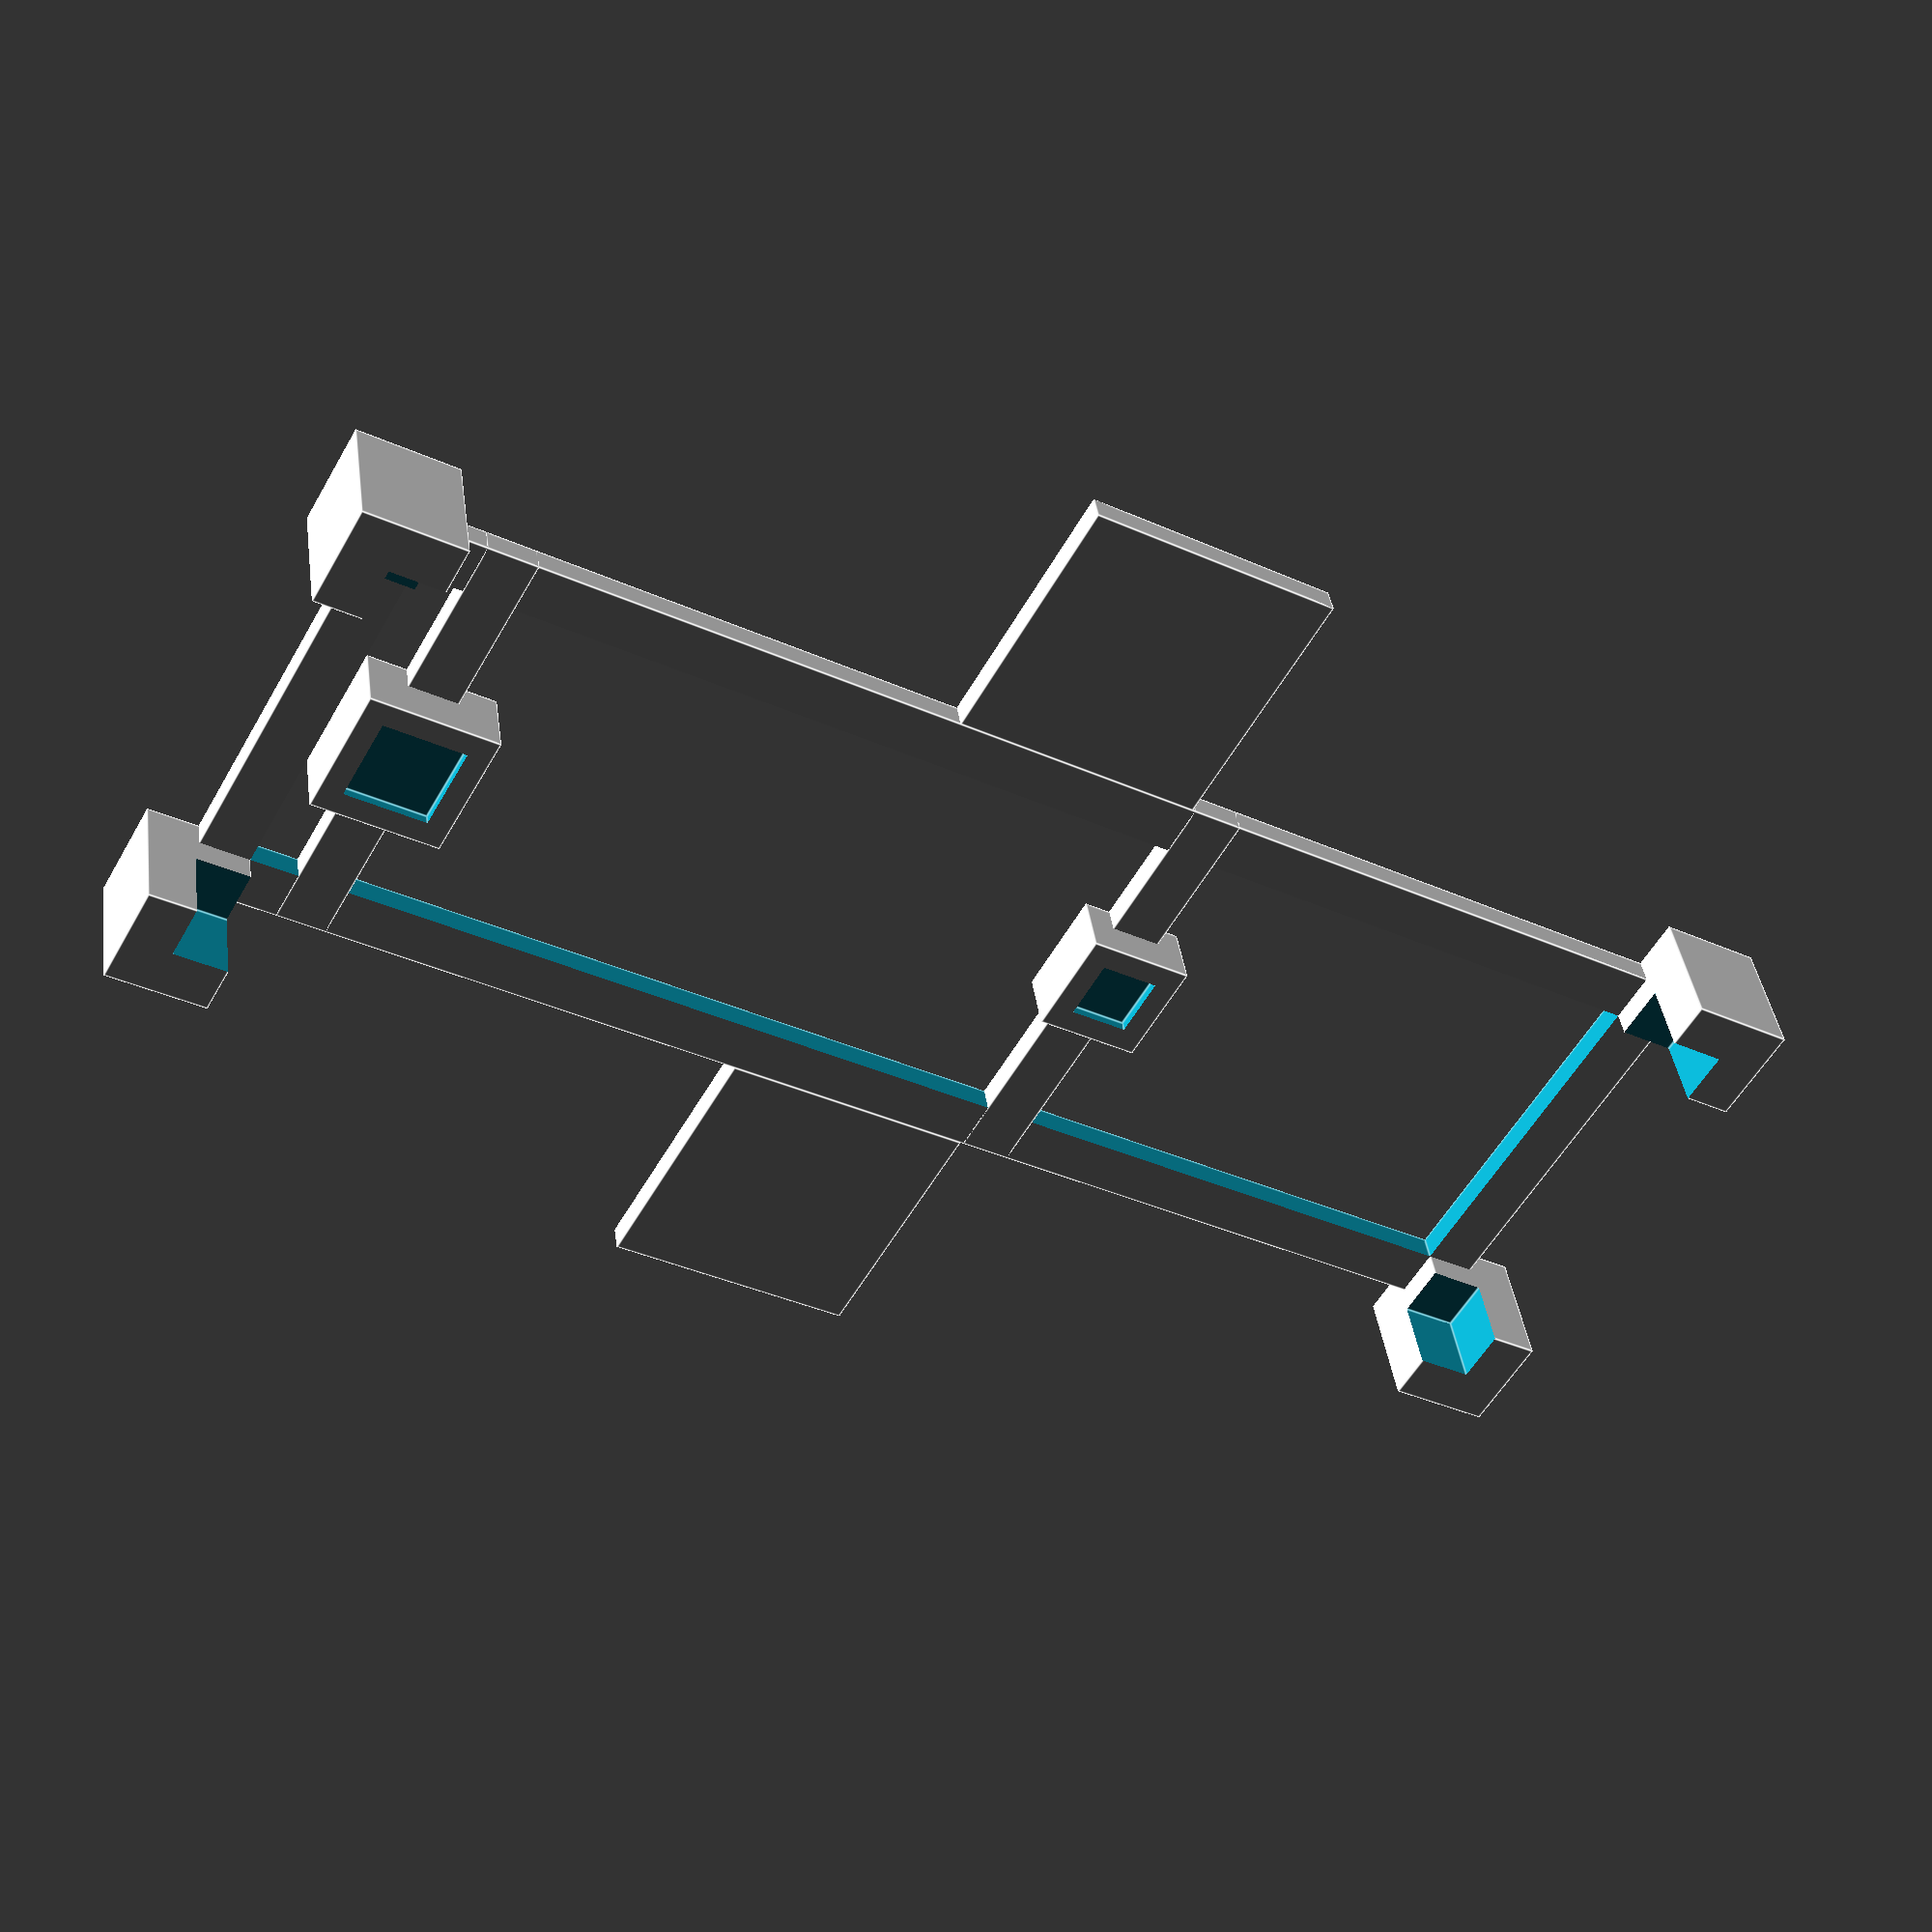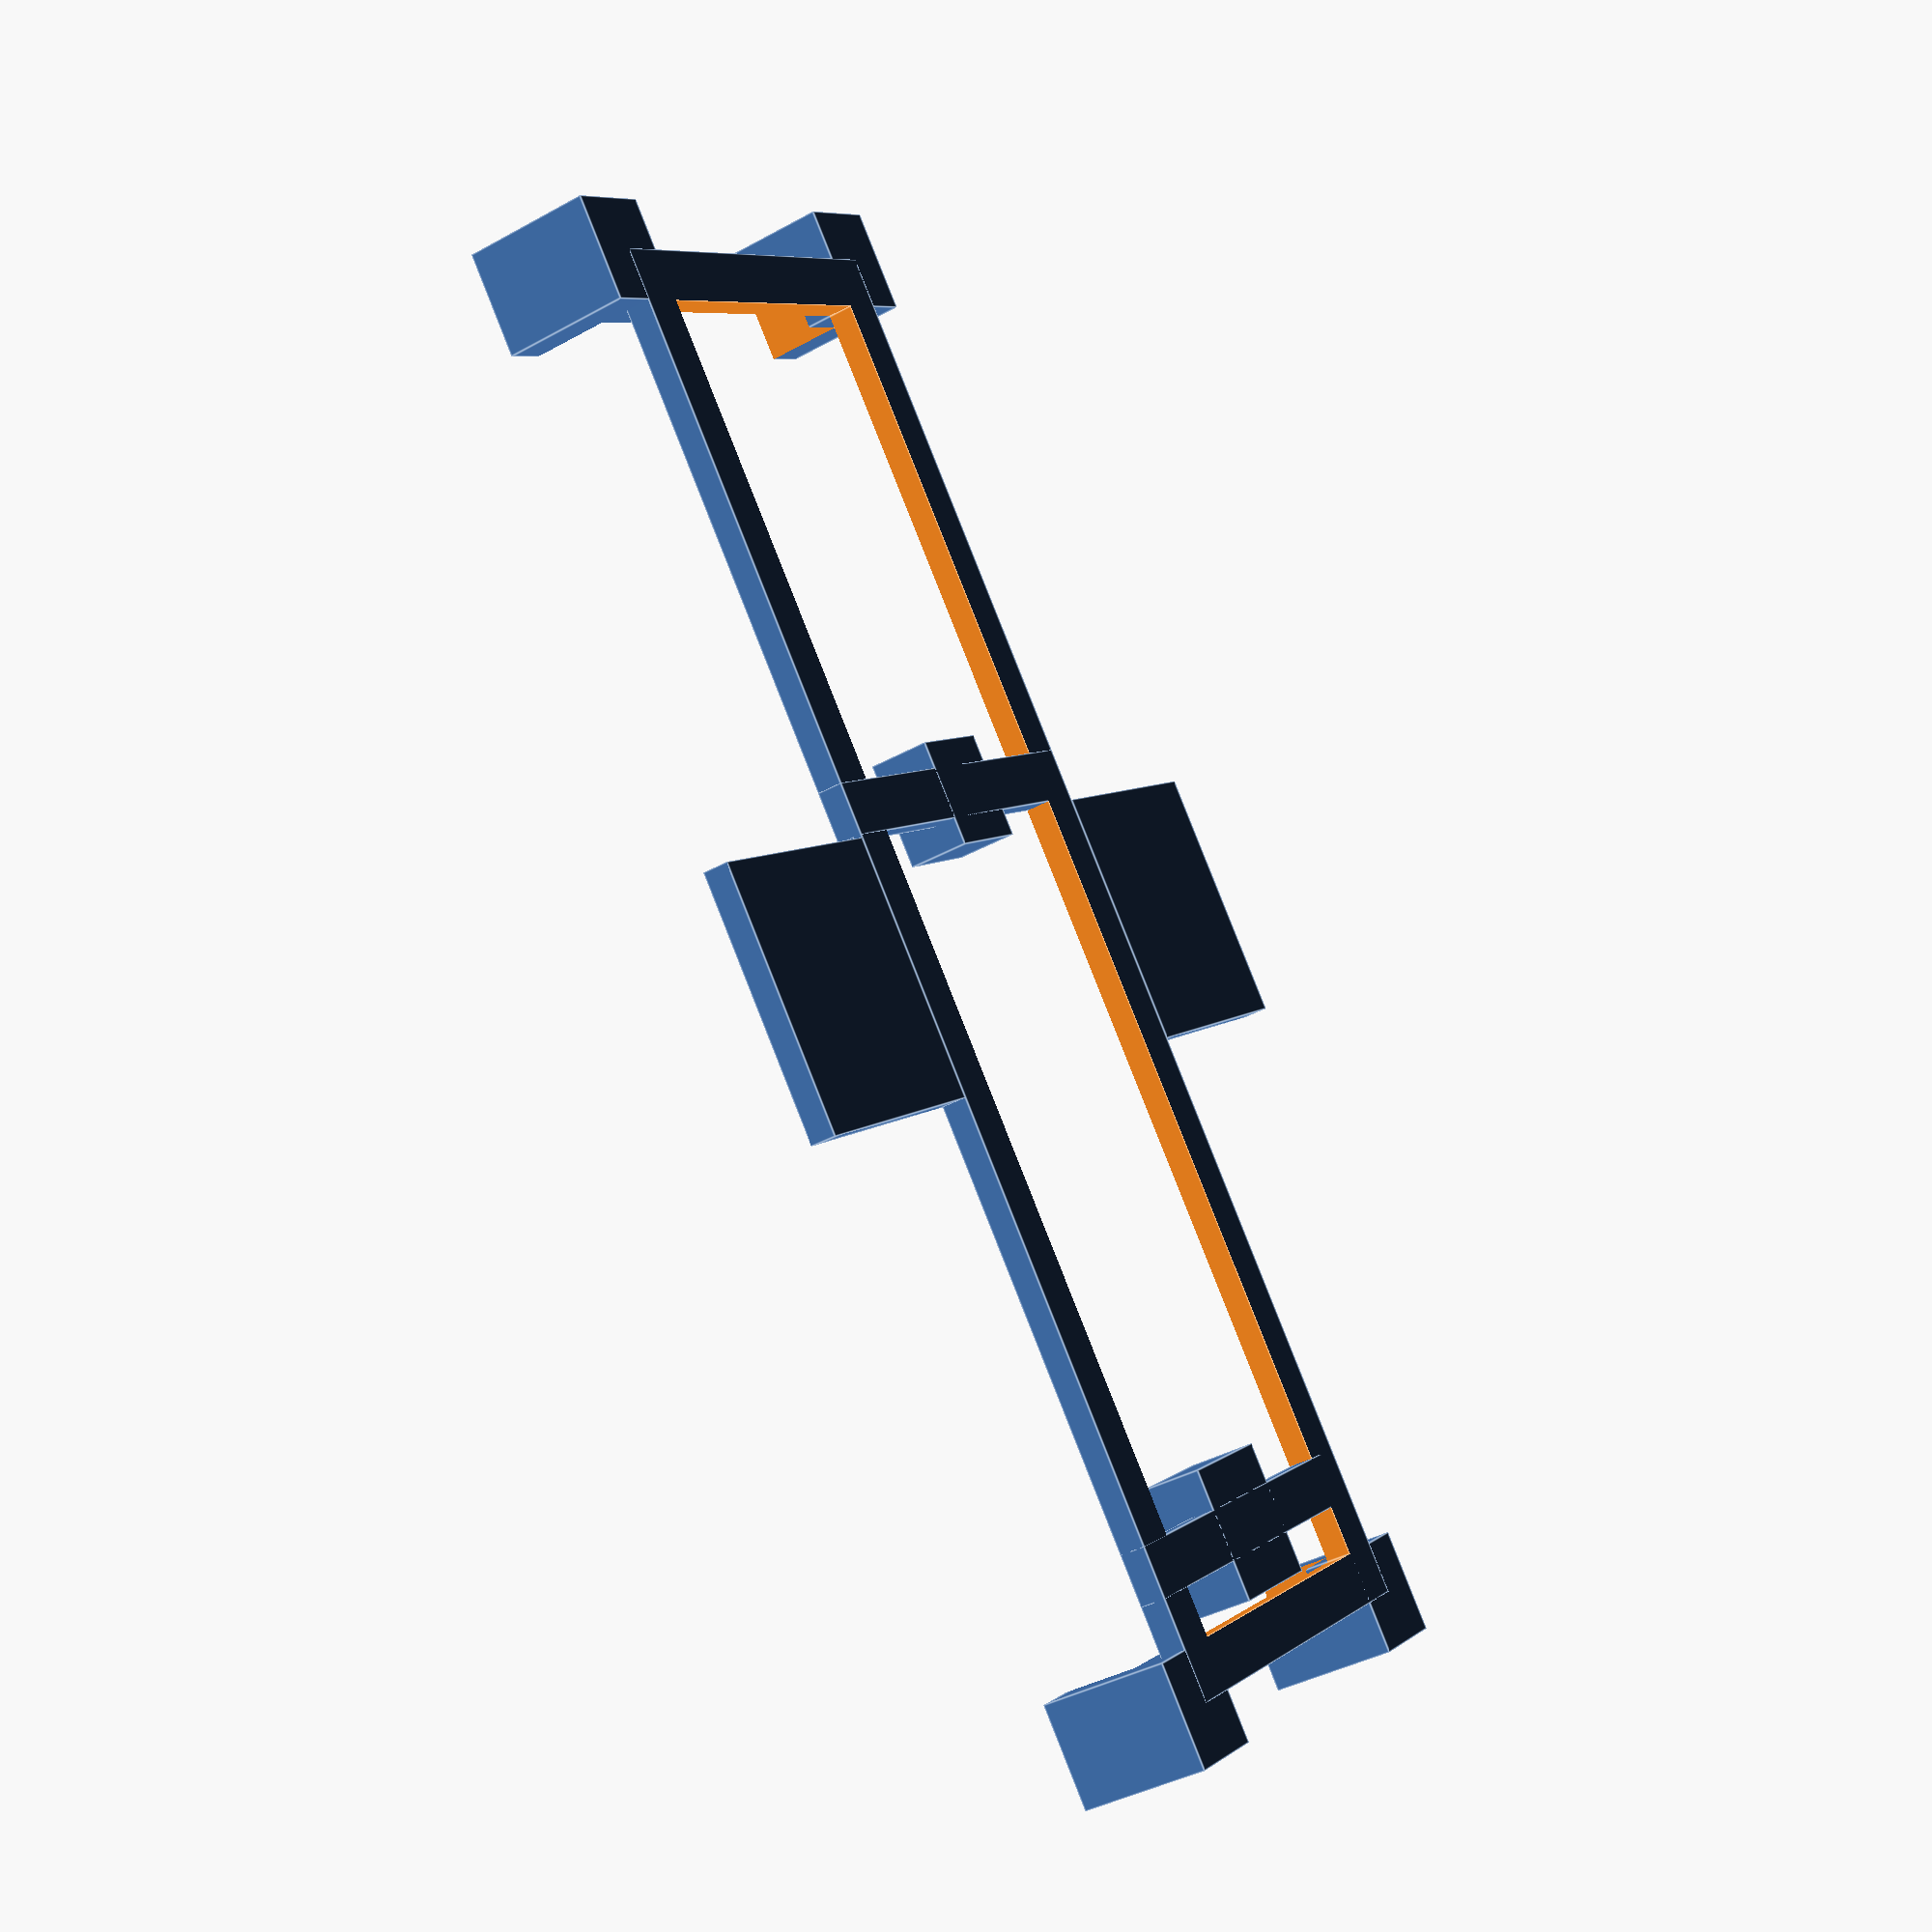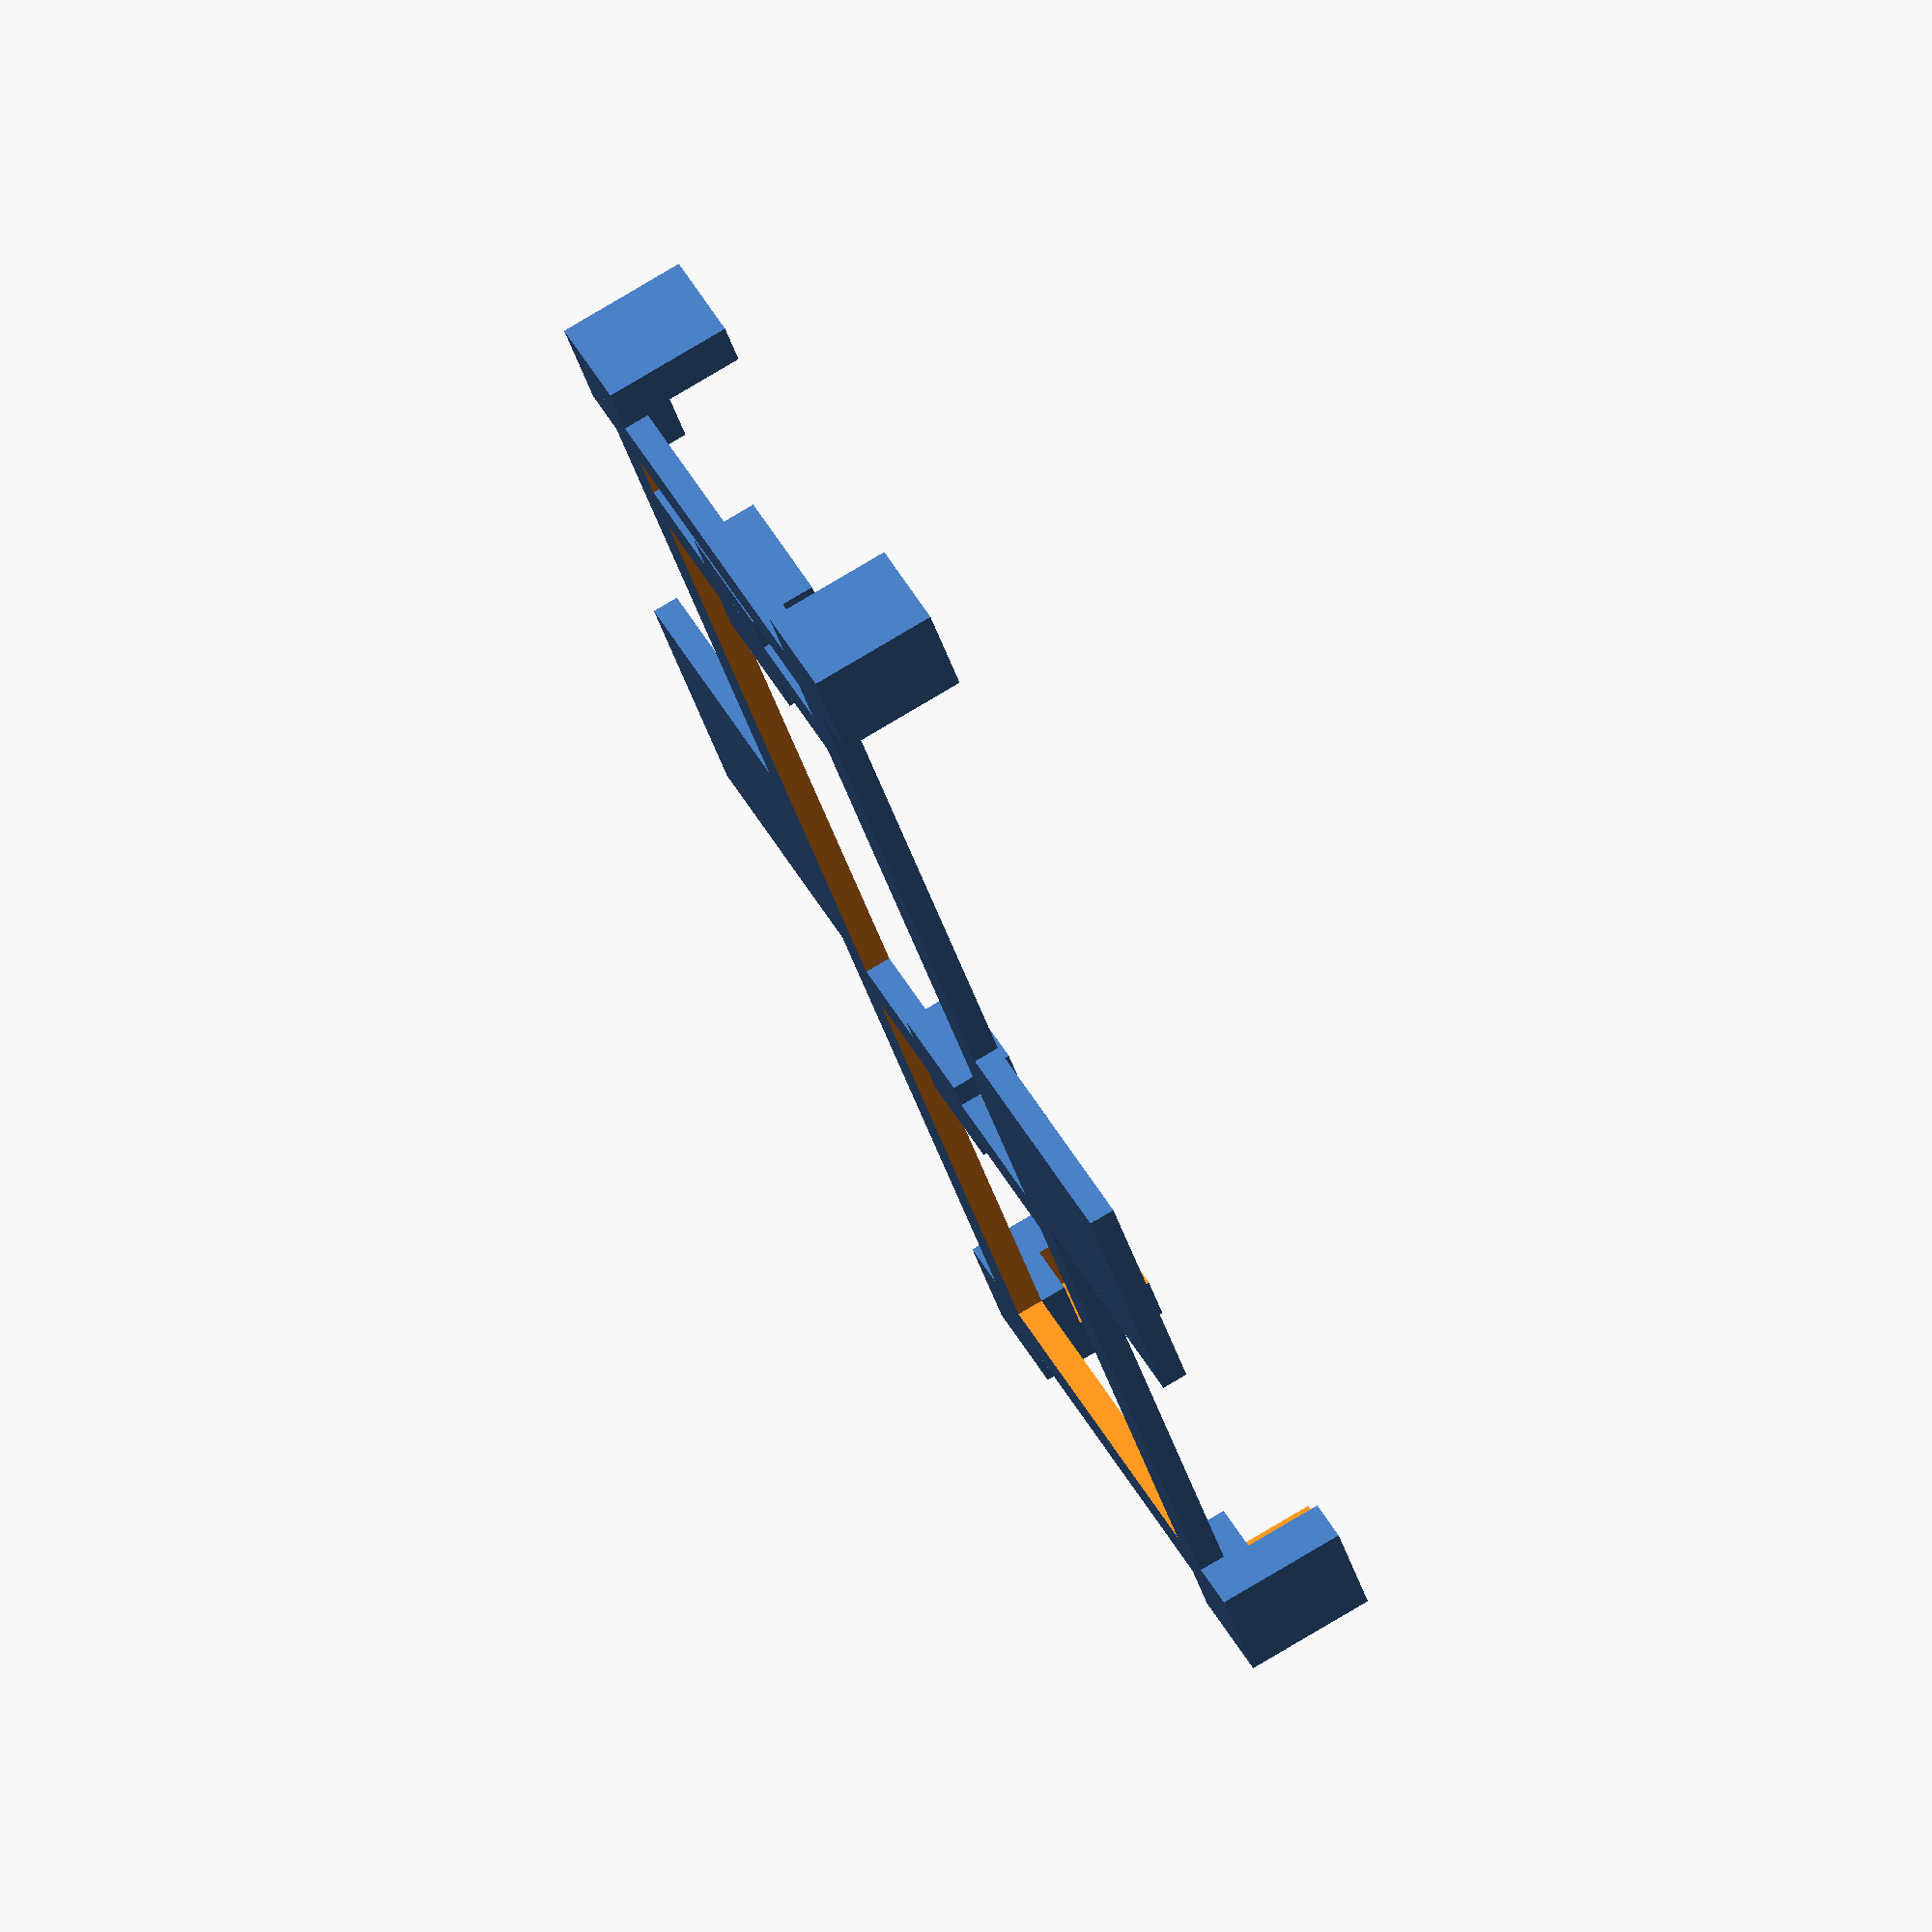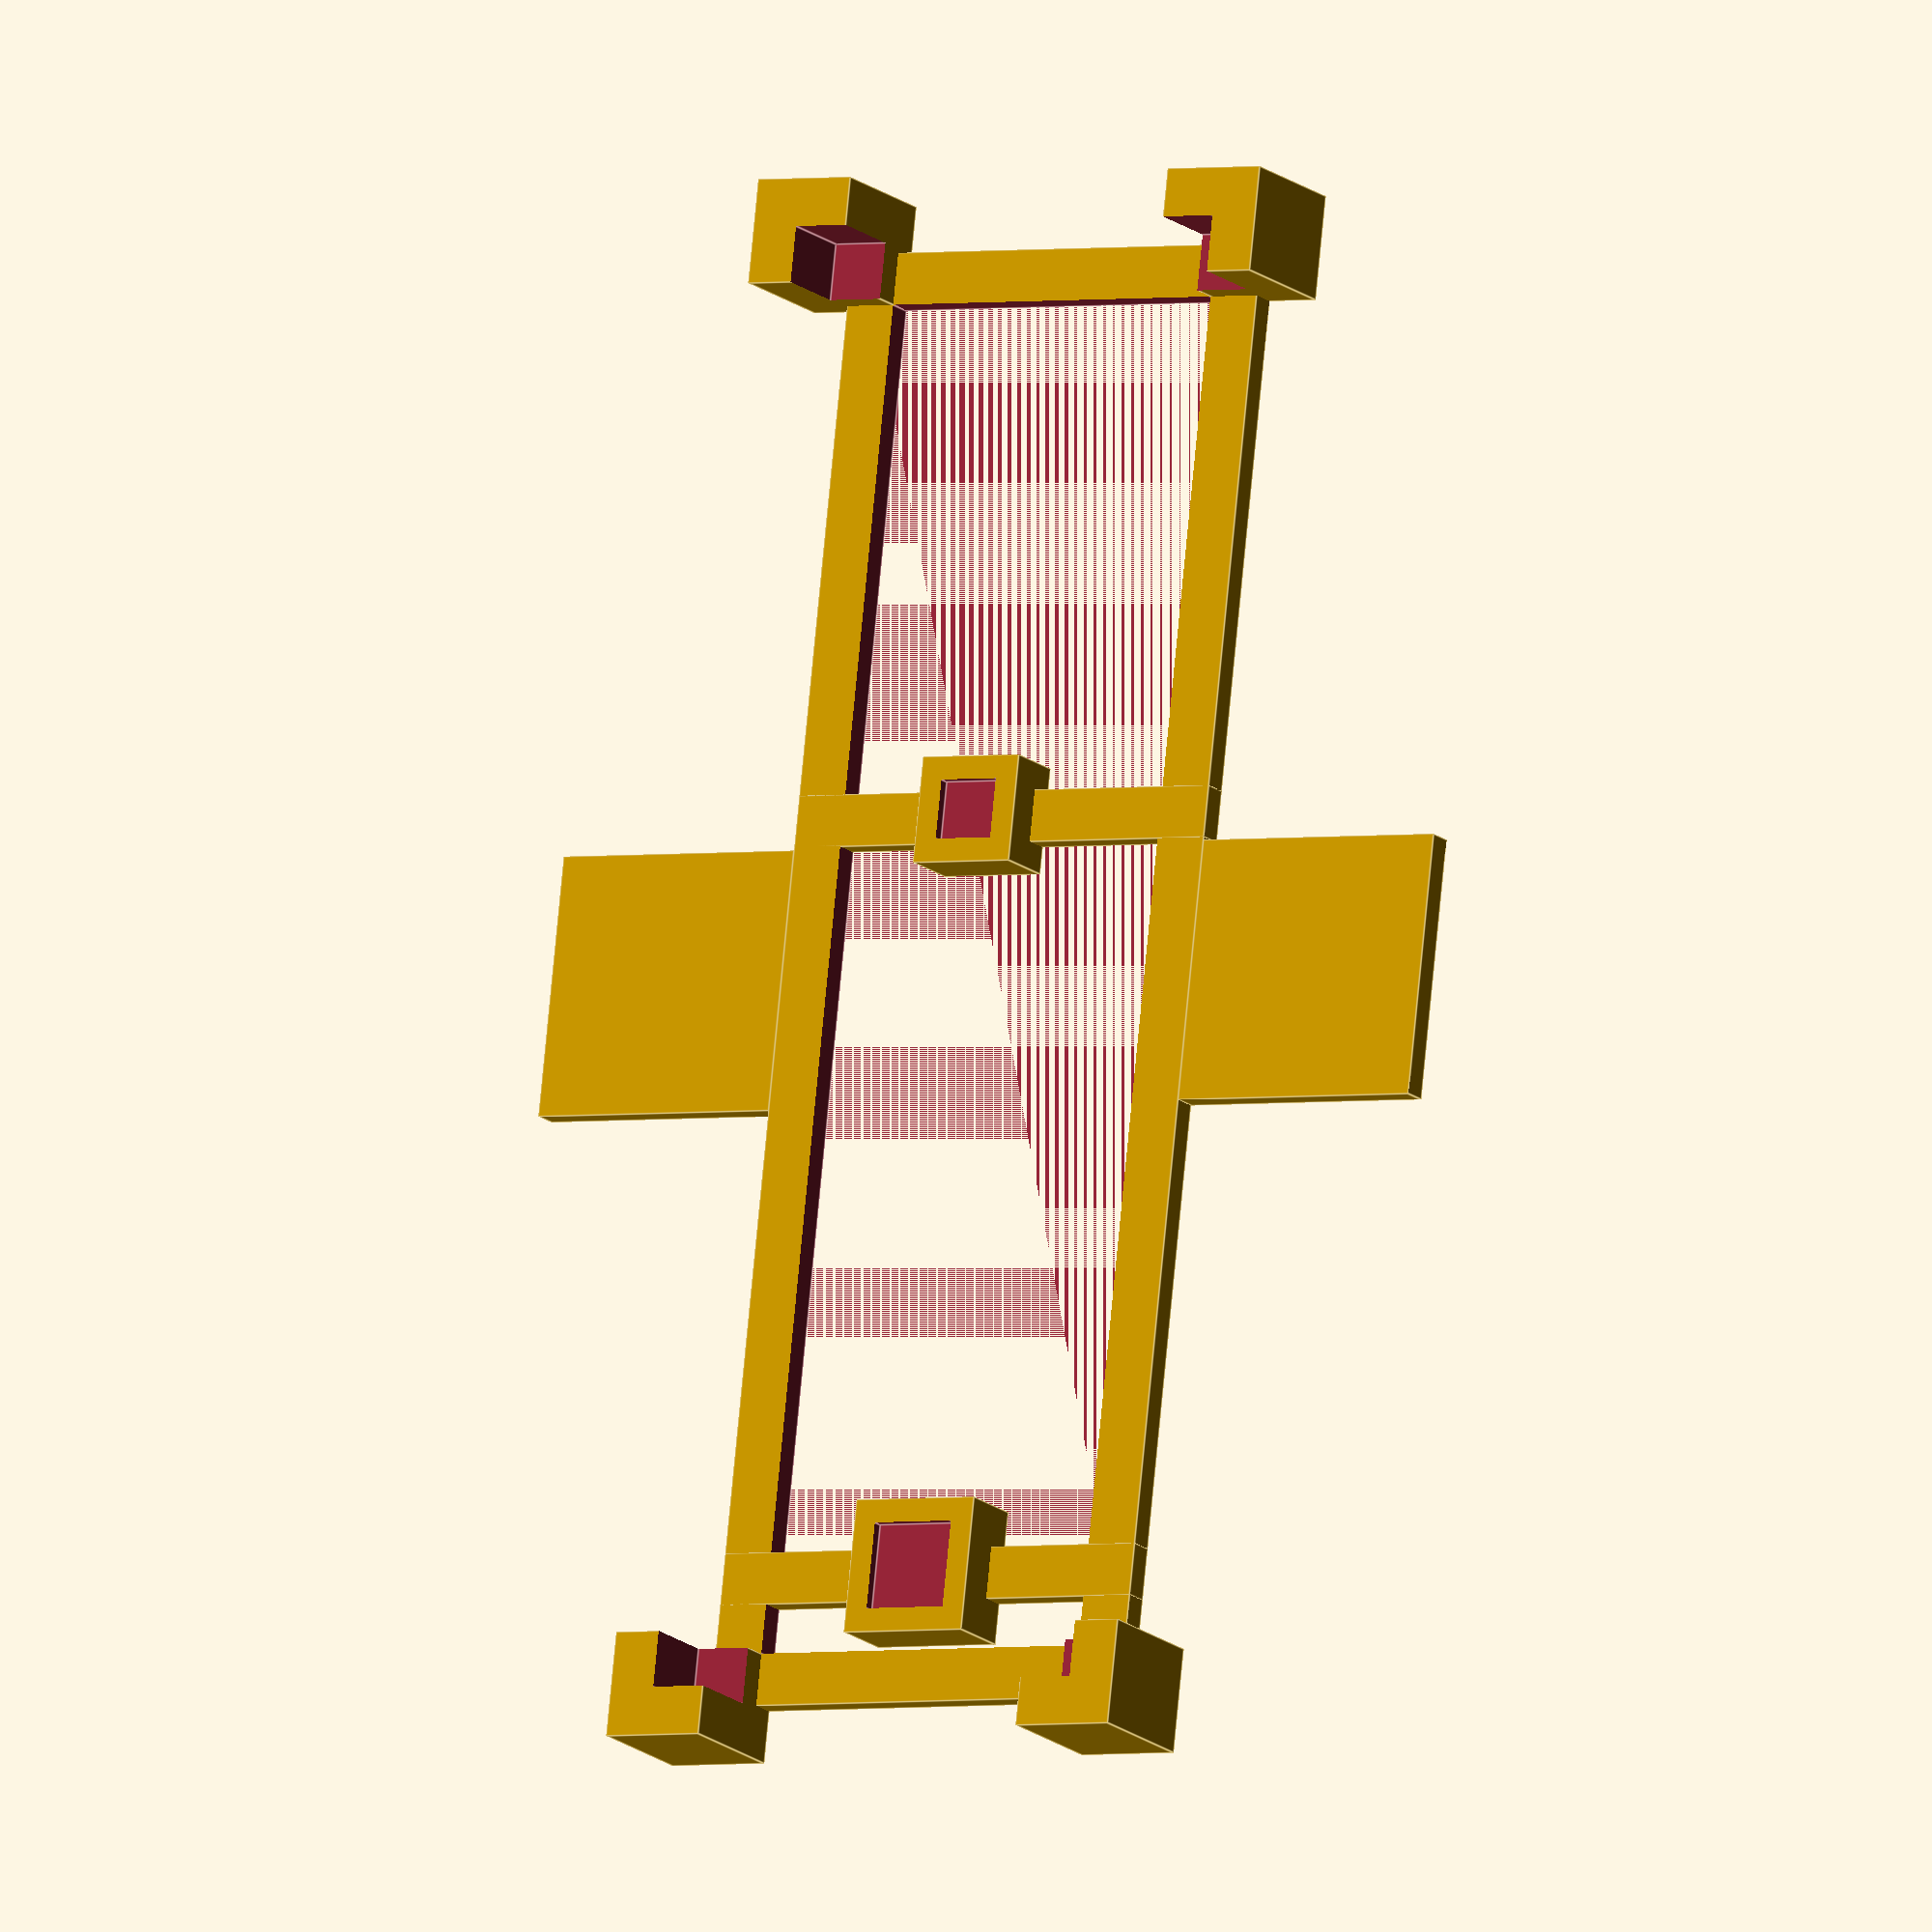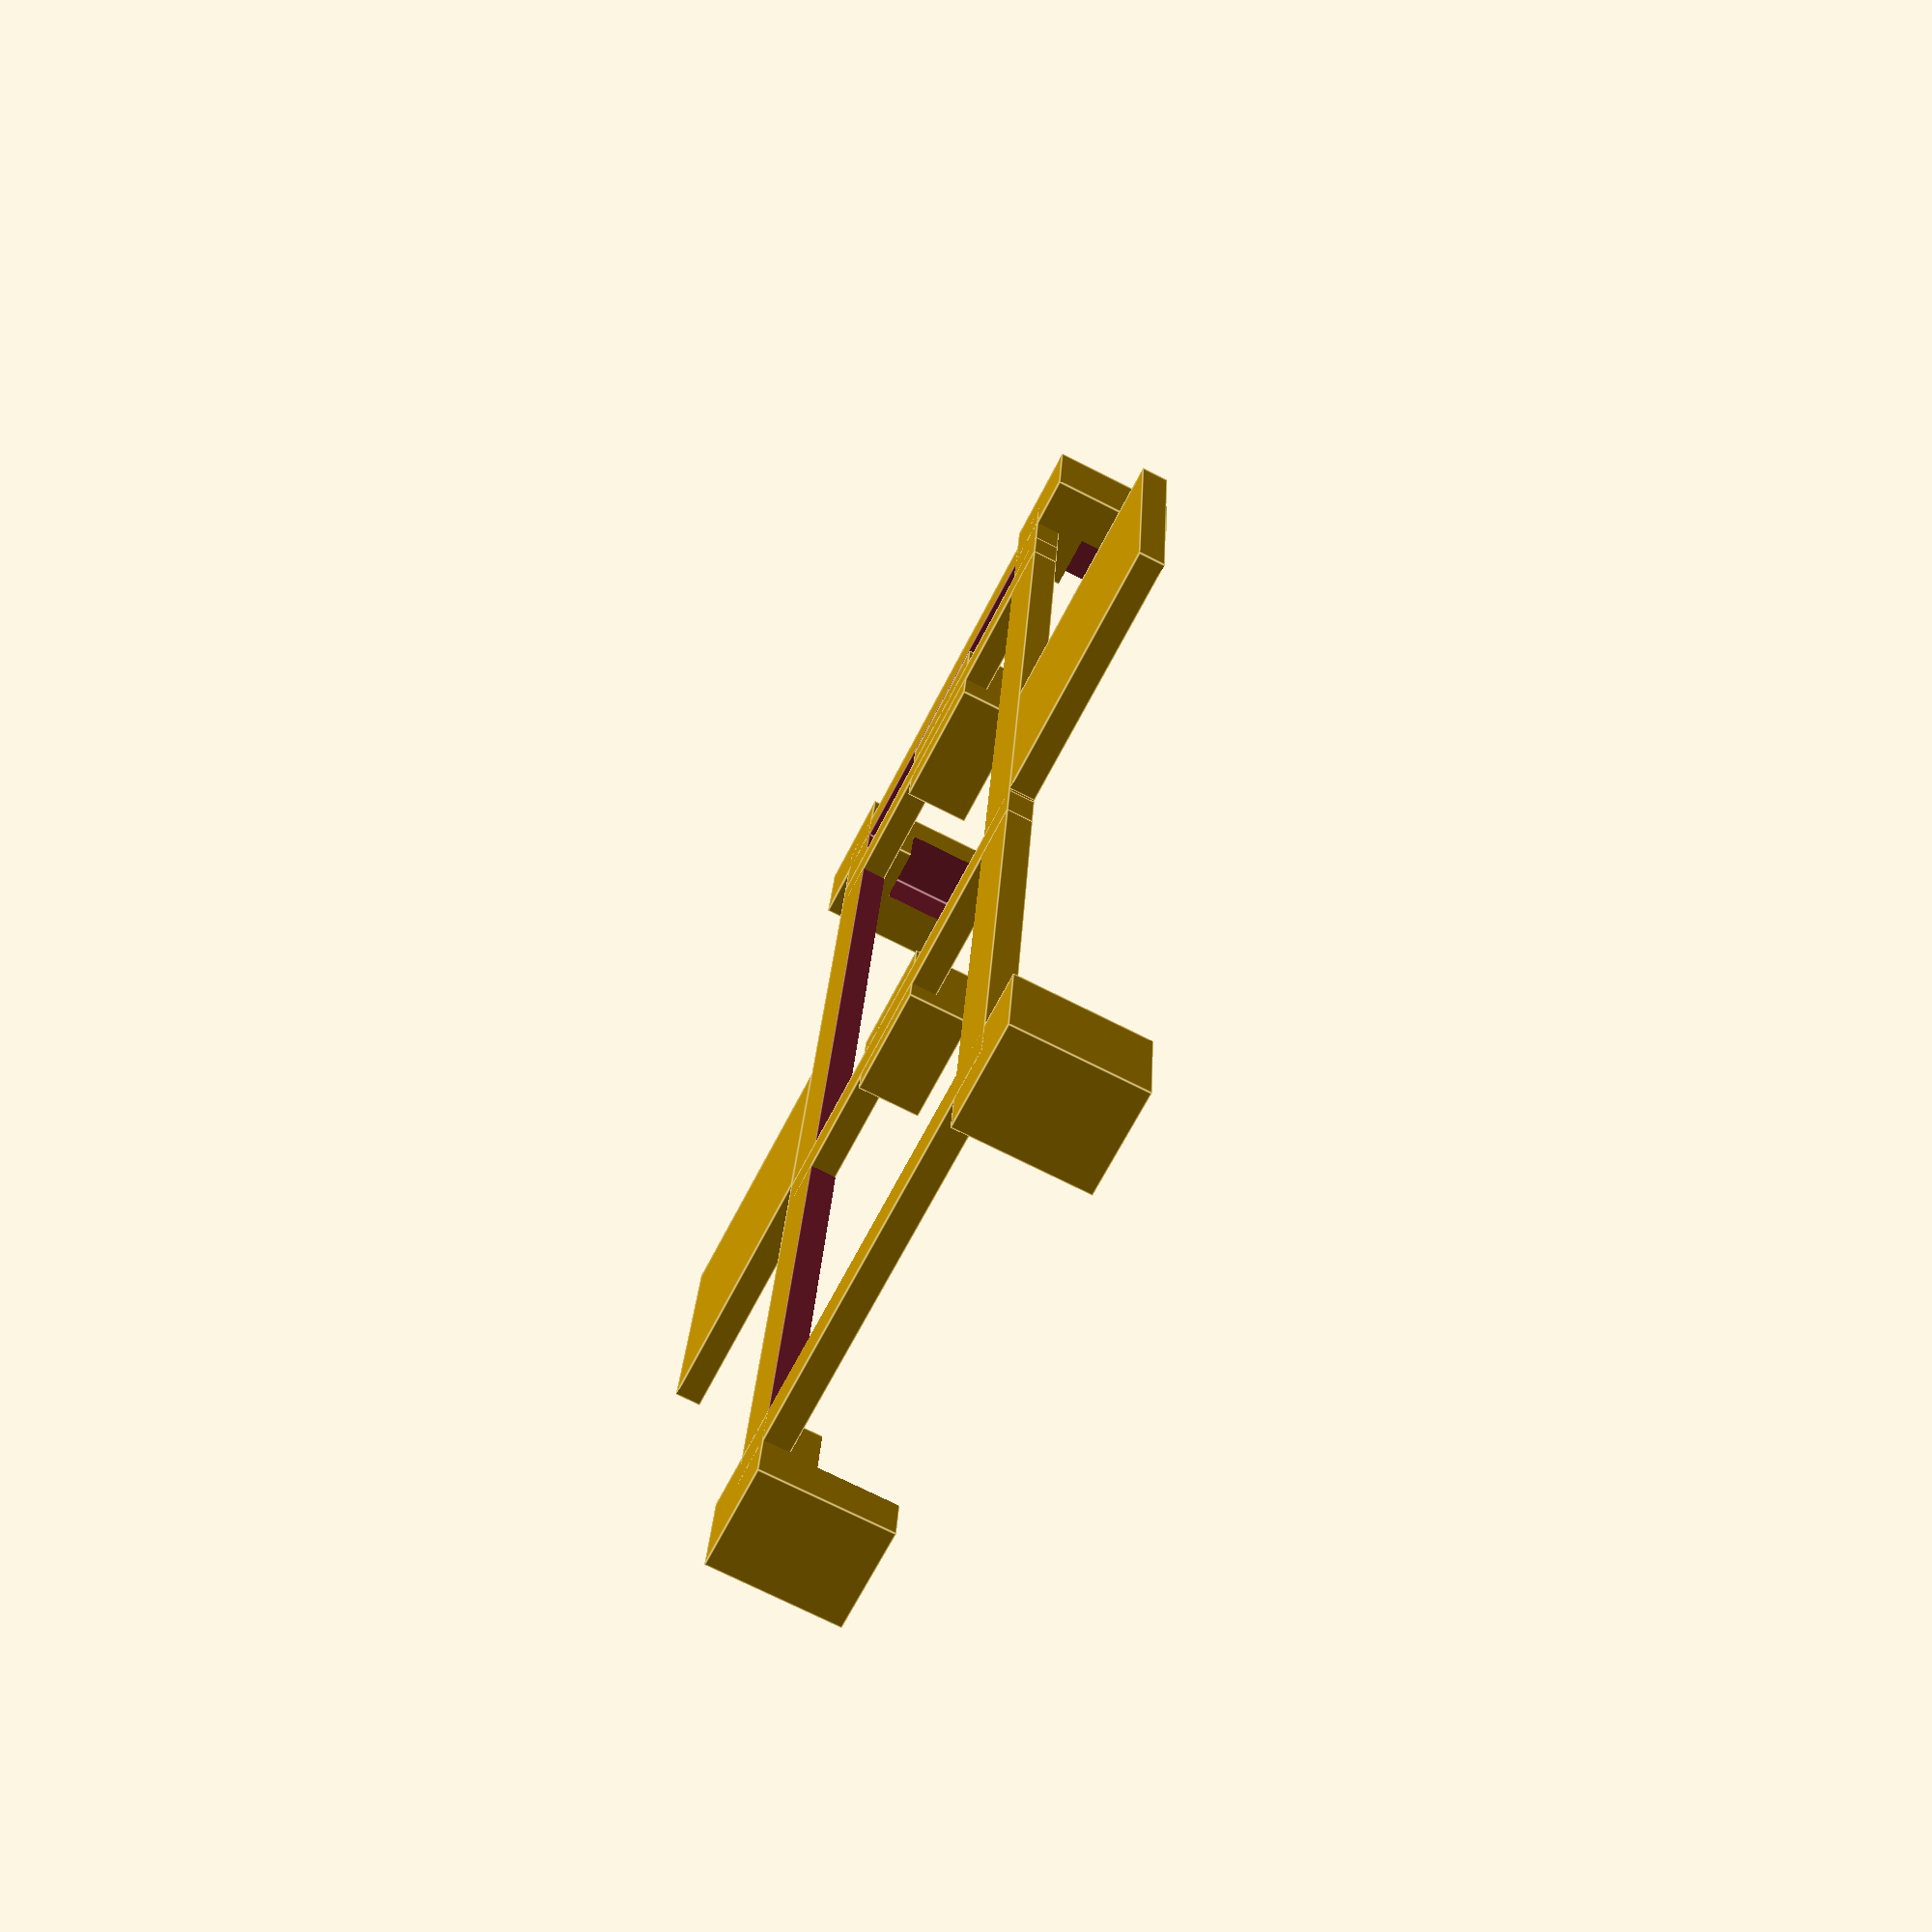
<openscad>
C = 25.4;
PIN = C / 10.0;

DX = 2.2 * C;
DY = 0.7 * C;
PINY = 0.6 * C;

PILLAR = 4.0;
PILLAR_Z = 5.0;
BASE = 2.0;
TARGET = 3.0;
EDGE = 0.4;
TRIM = 0.1;

EPS = 0.001;
STRUCTURE = 2.0;
ZSTRUCT = 1.0;
HANDLE = 10.0;

module pillar() {
    translate([-PILLAR/2, -PILLAR/2, 0])
        cube(size=[PILLAR, PILLAR, PILLAR_Z]);
}

module support(x, y, sx, sy, height) {
    x = x + 0.05*C;
    y = 0.05*C + PINY - y;

    T = 1.0;
    difference() {
        translate([x - sx/2 - T, y - sy/2 - T, 0]) 
            cube(size=[sx + 2*T, sy + 2*T, TARGET - height + EDGE]);
        translate([x - sx/2 - TRIM, y - sy/2 - TRIM, TARGET - height])
            cube(size=[sx + TRIM*2, sy + TRIM*2, 10.0]);
    }
    translate([x - STRUCTURE/2, 0, 0])
        cube(size=[STRUCTURE, DY, ZSTRUCT]);
}

difference() {
    union() {
        pillar();
        translate([DX, 0, 0]) pillar();
        translate([DX, DY, 0]) pillar();
        translate([0, DY, 0]) pillar();
    }
    T = 0.15;
    translate([-T, -T, BASE])
        cube(size=[DX + T*2, DY + T*2, 10]);
}

// Base
difference() {
    cube(size=[DX, DY, ZSTRUCT]);
    translate([STRUCTURE, STRUCTURE, -EPS]) 
        cube(size=[DX-STRUCTURE*2, DY-STRUCTURE*2, 100]);
}

// Finger holds
translate([DX/2 - HANDLE/2, DY, 0]) cube(size=[HANDLE, HANDLE, ZSTRUCT]);
translate([DX/2 - HANDLE/2, -HANDLE, 0]) cube(size=[HANDLE, HANDLE, ZSTRUCT]);

// accel
support(1.2904*C, 0.2708*C, 2.06 + 0.01, 2.06 + 0.1, 1.0);
// amp
support(0.1429*C, 0.3045*C, 3.10, 3.10, 0.8);

/*
// mosfet
support(1.8256*C, 0.4913*C, 1.7, 2.0, 0.7);
support(1.8288*C, 0.3369*C, 1.7, 2.0, 0.7);
support(1.8288*C, 0.2244*C, 1.7, 2.0, 0.7);
*/


</openscad>
<views>
elev=140.3 azim=209.4 roll=187.9 proj=p view=edges
elev=38.9 azim=310.0 roll=125.0 proj=p view=edges
elev=281.3 azim=122.3 roll=239.2 proj=o view=wireframe
elev=195.1 azim=96.3 roll=150.2 proj=o view=edges
elev=252.1 azim=264.2 roll=297.0 proj=p view=edges
</views>
